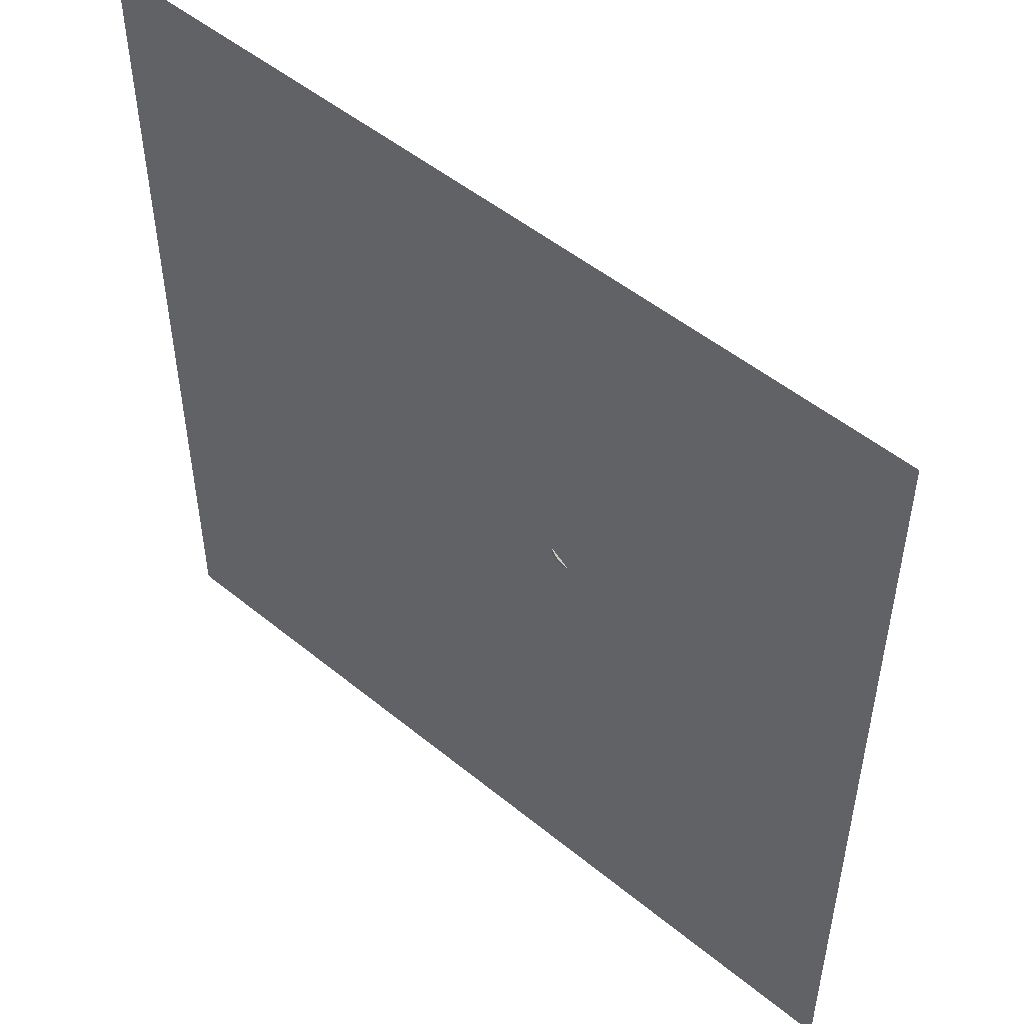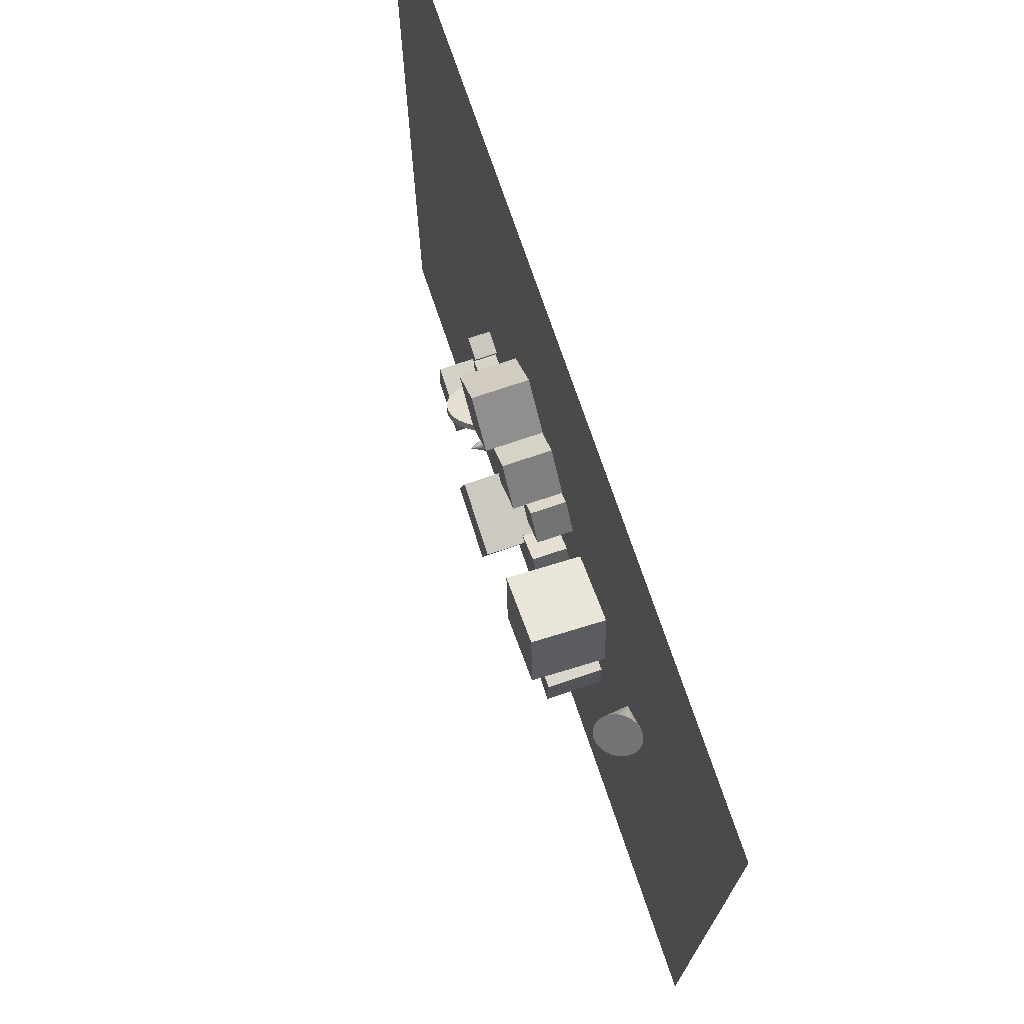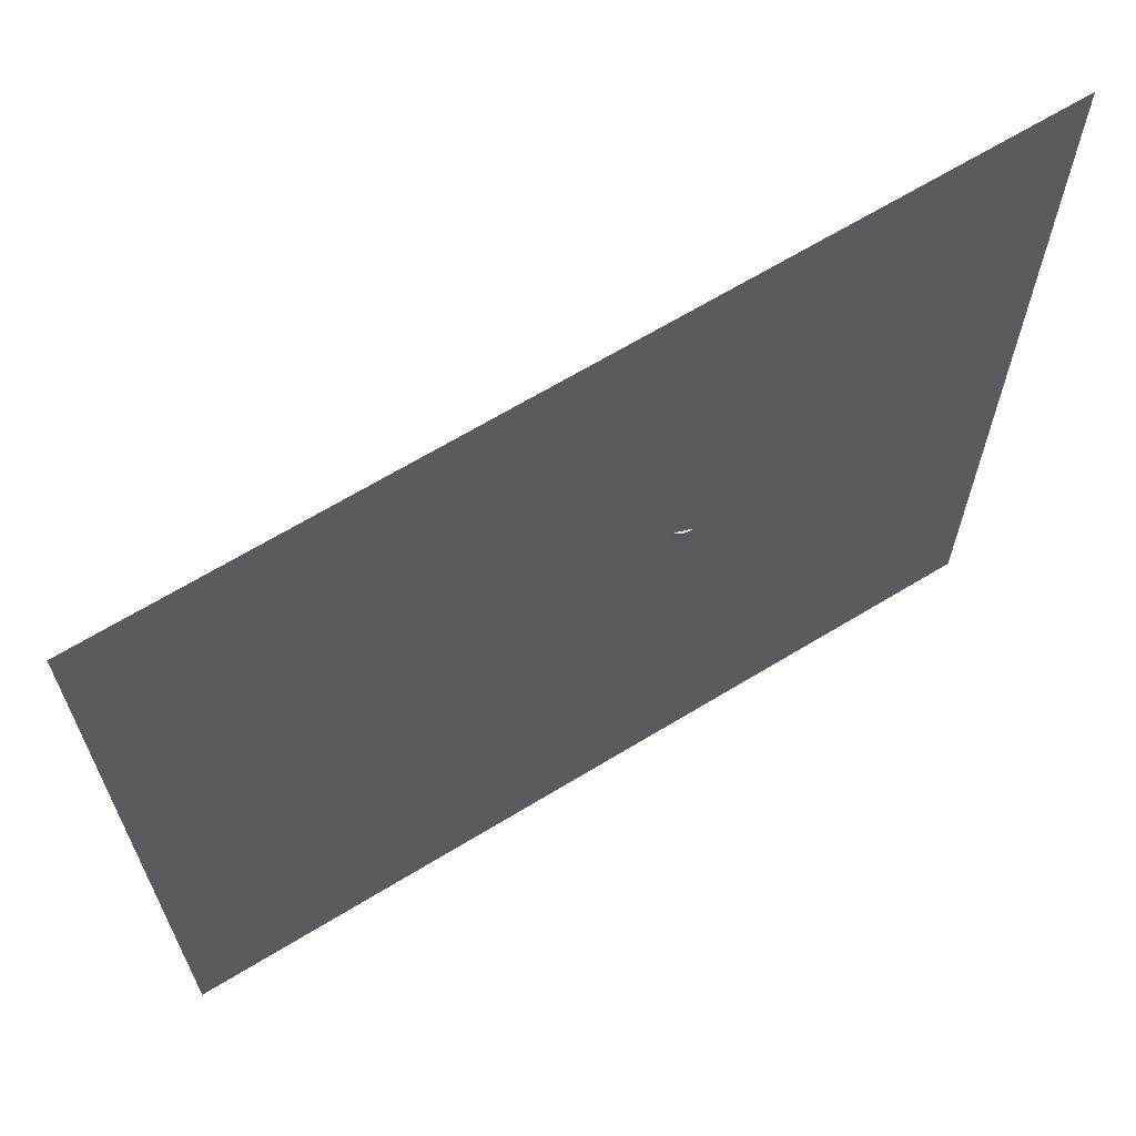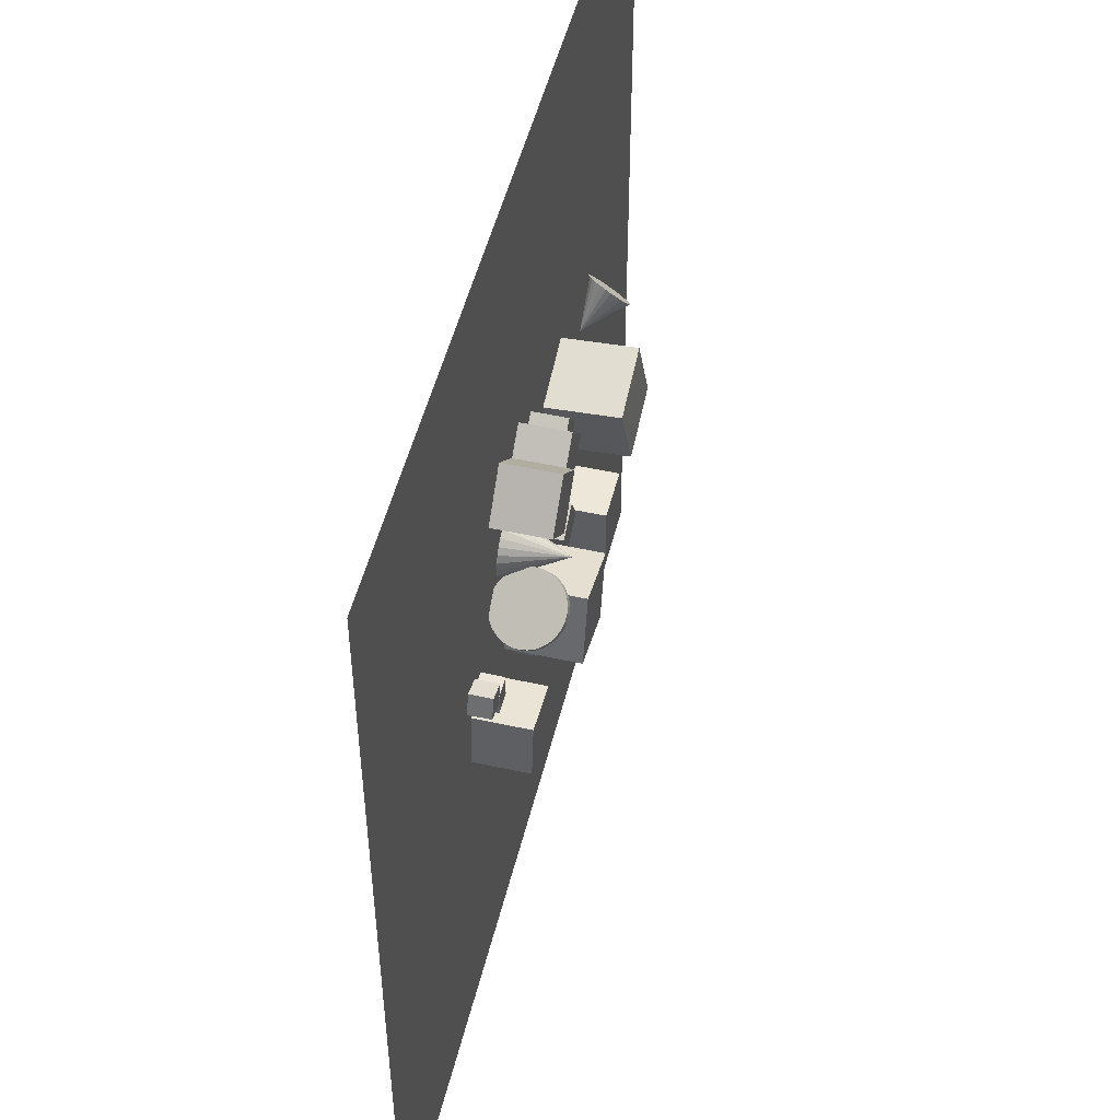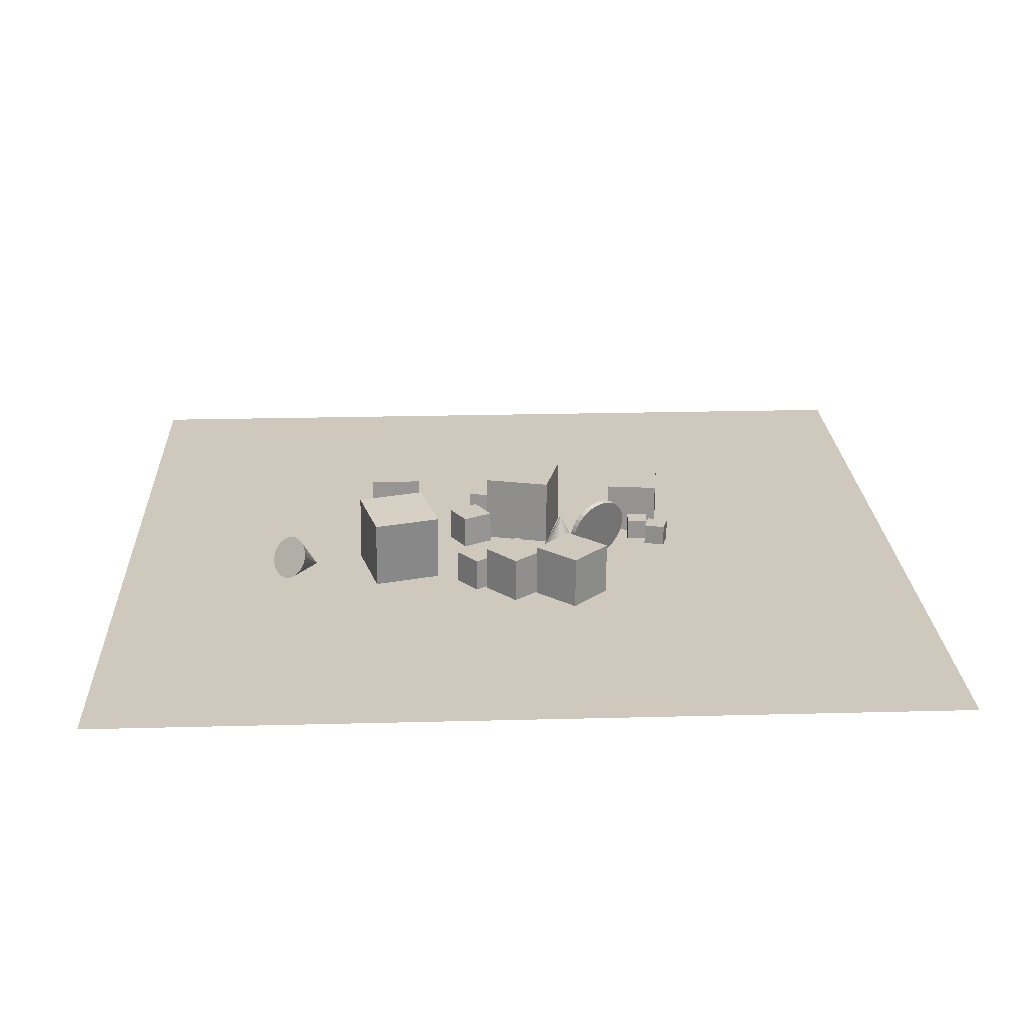
<metadata>
{"format":"obj","ext":"obj","renderer":"f3d","projection":"perspective","resolution":1024,"background":"white","views":[{"elev":50.6,"azim":-138.2,"up":"+Y"},{"elev":73.4,"azim":71.3,"up":"+Y"},{"elev":66.4,"azim":148.6,"up":"+Y"},{"elev":50.0,"azim":-76.4,"up":"+Y"},{"elev":22.4,"azim":177.4,"up":"+Z"}]}
</metadata>
<code>
v -0.9912 13.92 -2.497
v -1.115 13.62 -2.497
v -1.312 13.36 -2.497
v -1.571 13.16 -2.497
v -1.872 13.03 -2.497
v -2.197 12.99 -2.497
v -2.522 13.03 -2.497
v -2.205 14.24 0.01182
v -2.825 13.15 -2.497
v -3.086 13.35 -2.497
v -3.287 13.61 -2.497
v -3.415 13.91 -2.497
v -3.459 14.23 -2.497
v -3.419 14.56 -2.497
v -3.296 14.86 -2.497
v -3.098 15.12 -2.497
v -2.839 15.32 -2.497
v -2.538 15.45 -2.497
v -2.213 15.5 -2.497
v -1.888 15.45 -2.497
v -1.585 15.33 -2.497
v -1.324 15.13 -2.497
v -1.123 14.88 -2.497
v -0.9955 14.57 -2.497
v -0.9507 14.25 -2.497
f 24 8 25
f 1 8 2
f 23 8 24
f 22 8 23
f 21 8 22
f 20 8 21
f 19 8 20
f 18 8 19
f 17 8 18
f 16 8 17
f 15 8 16
f 14 8 15
f 13 8 14
f 12 8 13
f 11 8 12
f 10 8 11
f 9 8 10
f 7 8 9
f 6 8 7
f 5 8 6
f 4 8 5
f 3 8 4
f 25 8 1
f 2 8 3
f 9 19 7
f 25 1 2
f 2 3 25
f 4 5 6
f 6 7 4
f 9 10 13
f 11 12 13
f 13 14 15
f 15 16 17
f 17 18 19
f 19 20 21
f 21 22 23
f 23 24 25
f 25 3 4
f 4 7 25
f 10 11 13
f 13 15 17
f 17 19 9
f 21 23 19
f 25 7 19
f 9 13 17
f 19 23 25
v 2.81 15.89 -2.536
v 1.925 17.05 -2.537
v 2.808 15.89 -1.079
v 1.924 17.05 -1.08
v 1.651 15 -2.537
v 0.7664 16.16 -2.538
v 1.65 15 -1.079
v 0.7651 16.16 -1.081
f 29 28 26
f 33 32 28
f 33 31 30
f 27 26 30
f 28 32 30
f 33 29 27
f 27 29 26
f 29 33 28
f 32 33 30
f 31 27 30
f 26 28 30
f 31 33 27
v 1.774 9.843 -2.537
v 1.774 9.843 -1.079
v 1.071 11.12 -2.537
v 1.071 11.12 -1.079
v 3.051 10.55 -2.537
v 3.051 10.55 -1.079
v 2.348 11.82 -2.537
v 2.348 11.82 -1.079
f 37 36 34
f 41 40 36
f 39 38 40
f 35 34 38
f 36 40 38
f 41 37 35
f 35 37 34
f 37 41 36
f 41 39 40
f 39 35 38
f 34 36 38
f 39 41 35
v 3.702 15.58 0.5143
v 4.506 12.65 0.7332
v 6.647 16.39 0.4977
v 7.451 13.45 0.7166
v 3.744 15.37 -2.53
v 4.548 12.43 -2.311
v 6.688 16.17 -2.547
v 7.492 13.24 -2.328
f 43 45 44
f 49 48 44
f 49 47 46
f 47 43 42
f 44 48 46
f 49 45 43
f 42 43 44
f 45 49 44
f 48 49 46
f 46 47 42
f 42 44 46
f 47 49 43
v -1.712 11.4 -2.537
v -2.482 8.441 -2.539
v -1.712 11.39 0.5156
v -2.482 8.439 0.5136
v 1.242 10.63 -2.538
v 0.4715 7.671 -2.54
v 1.242 10.62 0.5143
v 0.4722 7.669 0.5122
f 51 53 52
f 53 57 56
f 55 54 56
f 51 50 54
f 52 56 54
f 55 57 53
f 50 51 52
f 52 53 56
f 57 55 56
f 55 51 54
f 50 52 54
f 51 55 53
v -6.767 11.23 -2.537
v -6.81 10.29 -2.537
v -6.767 11.23 -1.592
v -6.81 10.29 -1.592
v -5.823 11.19 -2.537
v -5.866 10.24 -2.537
v -5.823 11.19 -1.592
v -5.866 10.24 -1.592
f 61 60 58
f 65 64 60
f 65 63 62
f 59 58 62
f 60 64 62
f 65 61 59
f 59 61 58
f 61 65 60
f 64 65 62
f 63 59 62
f 58 60 62
f 63 65 59
v -0.2087 7.726 -2.537
v -0.2087 7.726 -1.653
v -0.013 7.737 -2.537
v -0.01303 7.738 -1.653
v 0.1812 7.711 -2.537
v 0.1812 7.711 -1.653
v 0.3665 7.647 -2.537
v 0.3665 7.647 -1.653
v 0.5357 7.548 -2.537
v 0.5357 7.548 -1.653
v 0.6824 7.418 -2.537
v 0.6824 7.418 -1.653
v 0.8009 7.262 -2.537
v 0.8009 7.262 -1.653
v 0.8867 7.085 -2.537
v 0.8867 7.085 -1.653
v 0.9364 6.896 -2.537
v 0.9364 6.896 -1.653
v 0.9482 6.7 -2.537
v 0.9481 6.7 -1.653
v 0.9215 6.506 -2.537
v 0.9215 6.506 -1.653
v 0.8575 6.321 -2.537
v 0.8575 6.321 -1.653
v 0.7586 6.151 -2.537
v 0.7586 6.151 -1.653
v 0.6286 6.005 -2.537
v 0.6285 6.005 -1.653
v 0.4724 5.886 -2.537
v 0.4724 5.886 -1.653
v 0.2961 5.8 -2.537
v 0.2961 5.8 -1.653
v 0.1065 5.751 -2.537
v 0.1065 5.751 -1.653
v -0.0892 5.739 -2.537
v -0.08923 5.739 -1.653
v -0.2834 5.766 -2.537
v -0.2834 5.766 -1.653
v -0.4687 5.83 -2.537
v -0.4687 5.83 -1.653
v -0.6379 5.929 -2.537
v -0.638 5.929 -1.653
v -0.7846 6.059 -2.537
v -0.7847 6.059 -1.653
v -0.9031 6.215 -2.537
v -0.9032 6.215 -1.653
v -0.9889 6.391 -2.537
v -0.9889 6.391 -1.653
v -1.039 6.581 -2.537
v -1.039 6.581 -1.653
v -1.05 6.776 -2.537
v -1.05 6.776 -1.653
v -1.024 6.971 -2.537
v -1.024 6.971 -1.653
v -0.9597 7.156 -2.537
v -0.9598 7.156 -1.653
v -0.8608 7.325 -2.537
v -0.8608 7.325 -1.653
v -0.7308 7.472 -2.537
v -0.7308 7.472 -1.653
v -0.5746 7.59 -2.537
v -0.5746 7.59 -1.653
v -0.3983 7.676 -2.537
v -0.3983 7.676 -1.653
f 67 69 68
f 69 71 70
f 70 71 73
f 73 75 74
f 75 77 76
f 77 79 78
f 79 81 80
f 80 81 83
f 83 85 84
f 85 87 86
f 86 87 89
f 89 91 90
f 90 91 93
f 93 95 94
f 95 97 96
f 97 99 98
f 98 99 101
f 100 101 103
f 103 105 104
f 104 105 107
f 106 107 109
f 109 111 110
f 110 111 113
f 113 115 114
f 115 117 116
f 117 119 118
f 119 121 120
f 121 123 122
f 122 123 125
f 125 127 126
f 103 79 119
f 128 129 67
f 127 129 128
f 96 112 128
f 66 67 68
f 68 69 70
f 72 70 73
f 72 73 74
f 74 75 76
f 76 77 78
f 78 79 80
f 82 80 83
f 82 83 84
f 84 85 86
f 88 86 89
f 88 89 90
f 92 90 93
f 92 93 94
f 94 95 96
f 96 97 98
f 100 98 101
f 102 100 103
f 102 103 104
f 106 104 107
f 108 106 109
f 108 109 110
f 112 110 113
f 112 113 114
f 114 115 116
f 116 117 118
f 118 119 120
f 120 121 122
f 124 122 125
f 124 125 126
f 71 69 67
f 67 129 127
f 127 125 119
f 123 121 119
f 119 117 111
f 115 113 111
f 111 109 107
f 107 105 103
f 103 101 99
f 99 97 95
f 95 93 99
f 91 89 87
f 87 85 83
f 83 81 79
f 79 77 75
f 75 73 79
f 71 67 119
f 125 123 119
f 117 115 111
f 111 107 119
f 103 99 87
f 93 91 87
f 87 83 79
f 79 73 71
f 67 127 119
f 119 107 103
f 99 93 87
f 87 79 103
f 71 119 79
f 66 128 67
f 126 127 128
f 128 66 72
f 68 70 72
f 72 74 76
f 76 78 80
f 80 82 84
f 84 86 80
f 88 90 92
f 92 94 96
f 96 98 100
f 100 102 96
f 104 106 102
f 108 110 112
f 112 114 116
f 116 118 120
f 120 122 128
f 124 126 128
f 66 68 72
f 72 76 80
f 80 86 88
f 88 92 80
f 96 102 112
f 106 108 112
f 112 116 128
f 122 124 128
f 128 72 96
f 80 92 96
f 102 106 112
f 116 120 128
f 72 80 96
v -7.536 7.929 -0.2116
v -5.23 7.628 -0.2116
v -7.234 10.23 -0.2116
v -4.928 9.933 -0.2116
v -7.536 7.929 -2.537
v -5.23 7.628 -2.537
v -7.234 10.23 -2.537
v -4.928 9.933 -2.537
f 133 132 130
f 137 136 132
f 135 134 136
f 131 130 134
f 132 136 134
f 135 137 133
f 131 133 130
f 133 137 132
f 137 135 136
f 135 131 134
f 130 132 134
f 131 135 133
v -2.488 15.83 -2.537
v -2.488 15.83 -0.2116
v -4.188 17.41 -2.537
v -4.188 17.41 -0.2116
v -0.9018 17.53 -2.537
v -0.9018 17.53 -0.2116
v -2.602 19.11 -2.537
v -2.602 19.11 -0.2116
f 141 140 138
f 141 145 144
f 143 142 144
f 139 138 142
f 140 144 142
f 145 141 139
f 139 141 138
f 140 141 144
f 145 143 144
f 143 139 142
f 138 140 142
f 143 145 139
v 1.044 7.34 -2.537
v 1.984 7.243 -2.537
v 0.9463 6.4 -2.537
v 1.886 6.303 -2.537
v 1.044 7.34 -1.592
v 1.984 7.243 -1.592
v 0.9463 6.4 -1.592
v 1.886 6.303 -1.592
f 149 148 146
f 153 152 148
f 151 150 152
f 147 146 150
f 148 152 150
f 151 153 149
f 147 149 146
f 149 153 148
f 153 151 152
f 151 147 150
f 146 148 150
f 147 151 149
v 11.19 14.21 -0.9853
v 11.37 14.17 -1.172
v 11.51 14.18 -1.389
v 11.61 14.24 -1.621
v 11.67 14.35 -1.852
v 11.67 14.5 -2.067
v 11.61 14.68 -2.251
v 9.651 13.63 -2.503
v 11.51 14.87 -2.391
v 11.36 15.07 -2.479
v 11.19 15.26 -2.507
v 10.99 15.42 -2.474
v 10.78 15.56 -2.382
v 10.58 15.65 -2.238
v 10.41 15.69 -2.051
v 10.26 15.68 -1.834
v 10.16 15.61 -1.602
v 10.11 15.5 -1.371
v 10.11 15.36 -1.156
v 10.16 15.18 -0.9719
v 10.26 14.98 -0.8316
v 10.41 14.79 -0.7444
v 10.59 14.6 -0.7164
v 10.78 14.43 -0.7494
v 10.99 14.3 -0.8411
f 177 161 178
f 154 161 155
f 176 161 177
f 175 161 176
f 174 161 175
f 173 161 174
f 172 161 173
f 171 161 172
f 170 161 171
f 169 161 170
f 168 161 169
f 167 161 168
f 166 161 167
f 165 161 166
f 164 161 165
f 163 161 164
f 162 161 163
f 160 161 162
f 159 161 160
f 158 161 159
f 157 161 158
f 156 161 157
f 178 161 154
f 155 161 156
f 162 177 157
f 178 154 155
f 155 156 157
f 157 158 159
f 159 160 157
f 162 163 164
f 164 165 166
f 166 167 168
f 168 169 166
f 170 171 169
f 172 173 174
f 174 175 176
f 176 177 171
f 178 155 177
f 157 160 162
f 162 164 169
f 166 169 164
f 171 172 174
f 174 176 171
f 155 157 177
f 162 169 171
f 171 177 162
v -2.882 14.08 -1.484
v -2.738 13.87 -1.435
v -2.925 13.98 -1.764
v -2.781 13.78 -1.715
v -3.015 13.86 -2.022
v -2.871 13.65 -1.973
v -3.148 13.71 -2.247
v -3.004 13.51 -2.198
v -3.319 13.55 -2.43
v -3.175 13.34 -2.381
v -3.522 13.37 -2.566
v -3.378 13.17 -2.517
v -3.749 13.2 -2.648
v -3.605 12.99 -2.599
v -3.991 13.02 -2.673
v -3.847 12.81 -2.624
v -4.238 12.86 -2.641
v -4.094 12.65 -2.591
v -4.482 12.71 -2.552
v -4.339 12.5 -2.503
v -4.714 12.58 -2.41
v -4.57 12.37 -2.361
v -4.923 12.48 -2.22
v -4.779 12.27 -2.171
v -5.102 12.41 -1.991
v -4.958 12.2 -1.942
v -5.244 12.37 -1.73
v -5.1 12.16 -1.68
v -5.344 12.37 -1.447
v -5.2 12.16 -1.398
v -5.398 12.4 -1.154
v -5.254 12.19 -1.105
v -5.404 12.47 -0.8617
v -5.26 12.26 -0.8125
v -5.361 12.56 -0.5813
v -5.217 12.36 -0.5322
v -5.271 12.69 -0.3236
v -5.128 12.48 -0.2745
v -5.138 12.83 -0.09858
v -4.995 12.63 -0.04946
v -4.967 13 0.08518
v -4.823 12.79 0.1343
v -4.764 13.17 0.2206
v -4.62 12.96 0.2697
v -4.538 13.35 0.3025
v -4.394 13.14 0.3516
v -4.296 13.52 0.3277
v -4.152 13.32 0.3768
v -4.048 13.69 0.2952
v -3.904 13.48 0.3443
v -3.804 13.84 0.2063
v -3.66 13.63 0.2555
v -3.573 13.97 0.06447
v -3.429 13.76 0.1136
v -3.363 14.07 -0.1249
v -3.22 13.86 -0.07582
v -3.184 14.14 -0.3546
v -3.04 13.93 -0.3055
v -3.042 14.17 -0.6157
v -2.898 13.97 -0.5666
v -2.942 14.18 -0.8982
v -2.798 13.97 -0.8491
v -2.888 14.14 -1.191
v -2.744 13.94 -1.142
f 179 180 182
f 182 184 183
f 184 186 185
f 185 186 188
f 187 188 190
f 189 190 192
f 191 192 194
f 193 194 196
f 196 198 197
f 197 198 200
f 199 200 202
f 201 202 204
f 203 204 206
f 205 206 208
f 208 210 209
f 210 212 211
f 212 214 213
f 213 214 216
f 215 216 218
f 218 220 219
f 220 222 221
f 221 222 224
f 224 226 225
f 226 228 227
f 228 230 229
f 230 232 231
f 231 232 234
f 233 234 236
f 235 236 238
f 238 240 239
f 202 196 184
f 242 180 179
f 240 242 241
f 215 225 241
f 181 179 182
f 181 182 183
f 183 184 185
f 187 185 188
f 189 187 190
f 191 189 192
f 193 191 194
f 195 193 196
f 195 196 197
f 199 197 200
f 201 199 202
f 203 201 204
f 205 203 206
f 207 205 208
f 207 208 209
f 209 210 211
f 211 212 213
f 215 213 216
f 217 215 218
f 217 218 219
f 219 220 221
f 223 221 224
f 223 224 225
f 225 226 227
f 227 228 229
f 229 230 231
f 233 231 234
f 235 233 236
f 237 235 238
f 237 238 239
f 184 182 180
f 180 242 240
f 240 238 180
f 236 234 232
f 232 230 224
f 228 226 224
f 224 222 220
f 220 218 216
f 216 214 208
f 212 210 208
f 208 206 204
f 204 202 216
f 200 198 202
f 196 194 192
f 192 190 188
f 188 186 184
f 184 180 238
f 238 236 232
f 230 228 224
f 224 220 232
f 214 212 208
f 208 204 216
f 198 196 202
f 192 188 184
f 184 238 216
f 232 220 216
f 216 202 184
f 196 192 184
f 238 232 216
f 241 242 179
f 239 240 241
f 241 179 185
f 181 183 185
f 185 187 193
f 189 191 193
f 193 195 197
f 197 199 201
f 201 203 205
f 205 207 209
f 209 211 215
f 213 215 211
f 217 219 221
f 221 223 217
f 225 227 229
f 229 231 233
f 233 235 237
f 237 239 241
f 179 181 185
f 187 189 193
f 193 197 201
f 201 205 209
f 209 215 241
f 217 223 225
f 225 229 233
f 233 237 241
f 241 185 193
f 193 201 209
f 215 217 225
f 225 233 241
f 241 193 209
v -7.781 11.14 -2.537
v -7.781 11.14 -1.592
v -7.521 12.05 -2.537
v -7.521 12.05 -1.592
v -6.872 10.88 -2.537
v -6.872 10.88 -1.592
v -6.612 11.79 -2.537
v -6.612 11.79 -1.592
f 244 246 245
f 250 249 245
f 248 247 249
f 244 243 247
f 245 249 247
f 248 250 246
f 243 244 245
f 246 250 245
f 250 248 249
f 248 244 247
f 243 245 247
f 244 248 246
v 4.605 6.478 -2.537
v 4.605 6.478 -0.2116
v 4.63 8.803 -2.537
v 4.63 8.803 -0.2116
v 6.93 6.453 -2.537
v 6.93 6.453 -0.2116
v 6.955 8.778 -2.537
v 6.955 8.778 -0.2116
f 252 254 253
f 258 257 253
f 256 255 257
f 252 251 255
f 253 257 255
f 258 254 252
f 251 252 253
f 254 258 253
f 258 256 257
f 256 252 255
f 251 253 255
f 256 258 252
v -1.363 17 -2.537
v -1.363 17 -0.5368
v 0.1387 18.32 -2.537
v 0.1387 18.32 -0.5368
v -0.04303 15.5 -2.537
v -0.04305 15.5 -0.5368
v 1.459 16.82 -2.537
v 1.459 16.82 -0.5368
f 262 261 259
f 262 266 265
f 266 264 263
f 260 259 263
f 261 265 263
f 264 266 262
f 260 262 259
f 261 262 265
f 265 266 263
f 264 260 263
f 259 261 263
f 260 264 262
v -18.87 -7.621 -2.577
v 18.87 -7.621 -2.577
v -18.87 30.12 -2.577
v 18.87 30.12 -2.577
f 268 270 269
f 267 268 269

</code>
